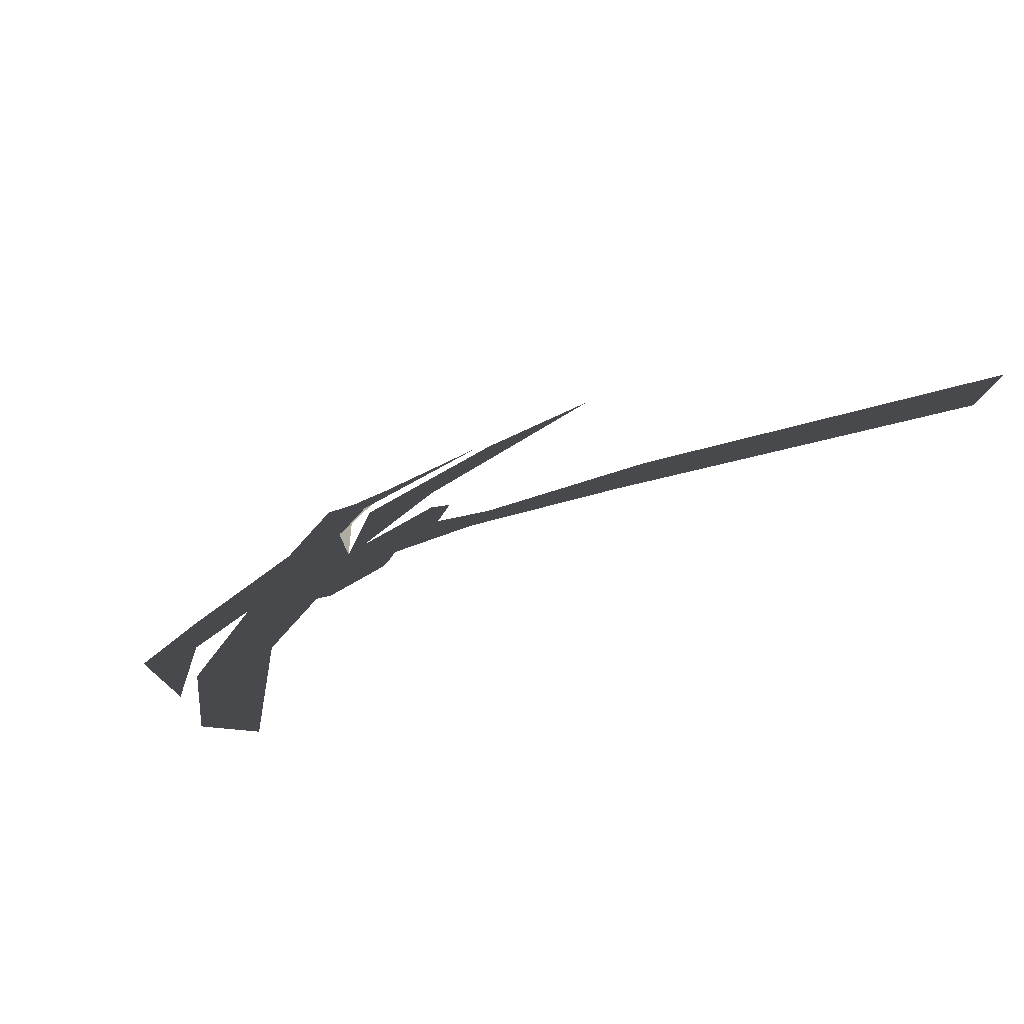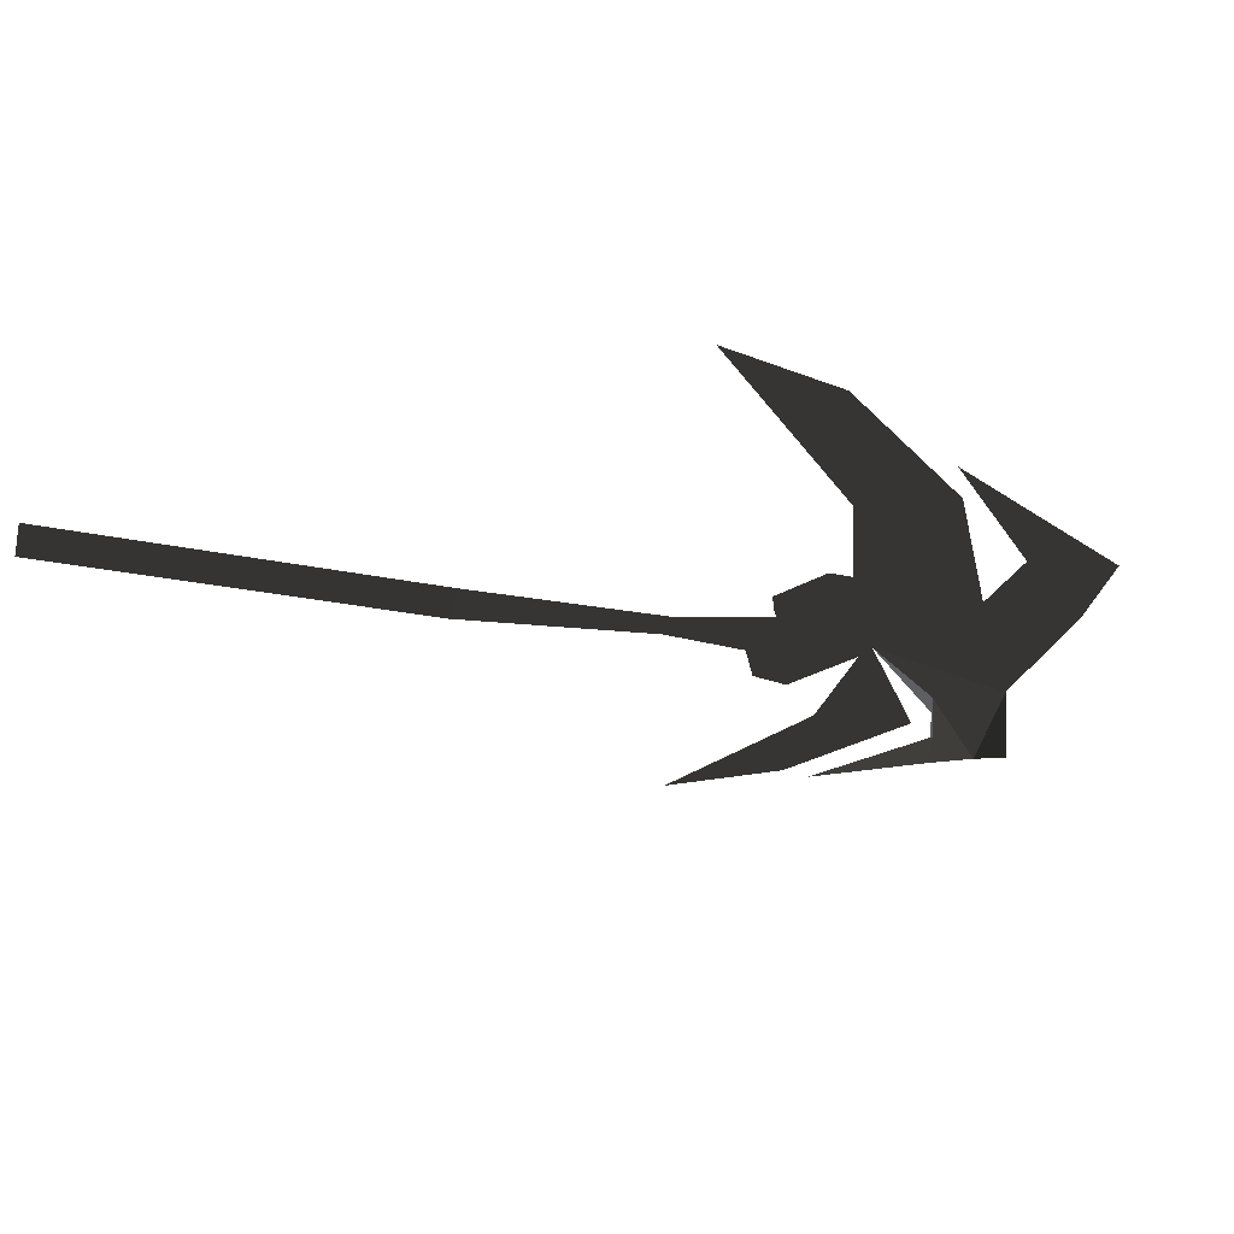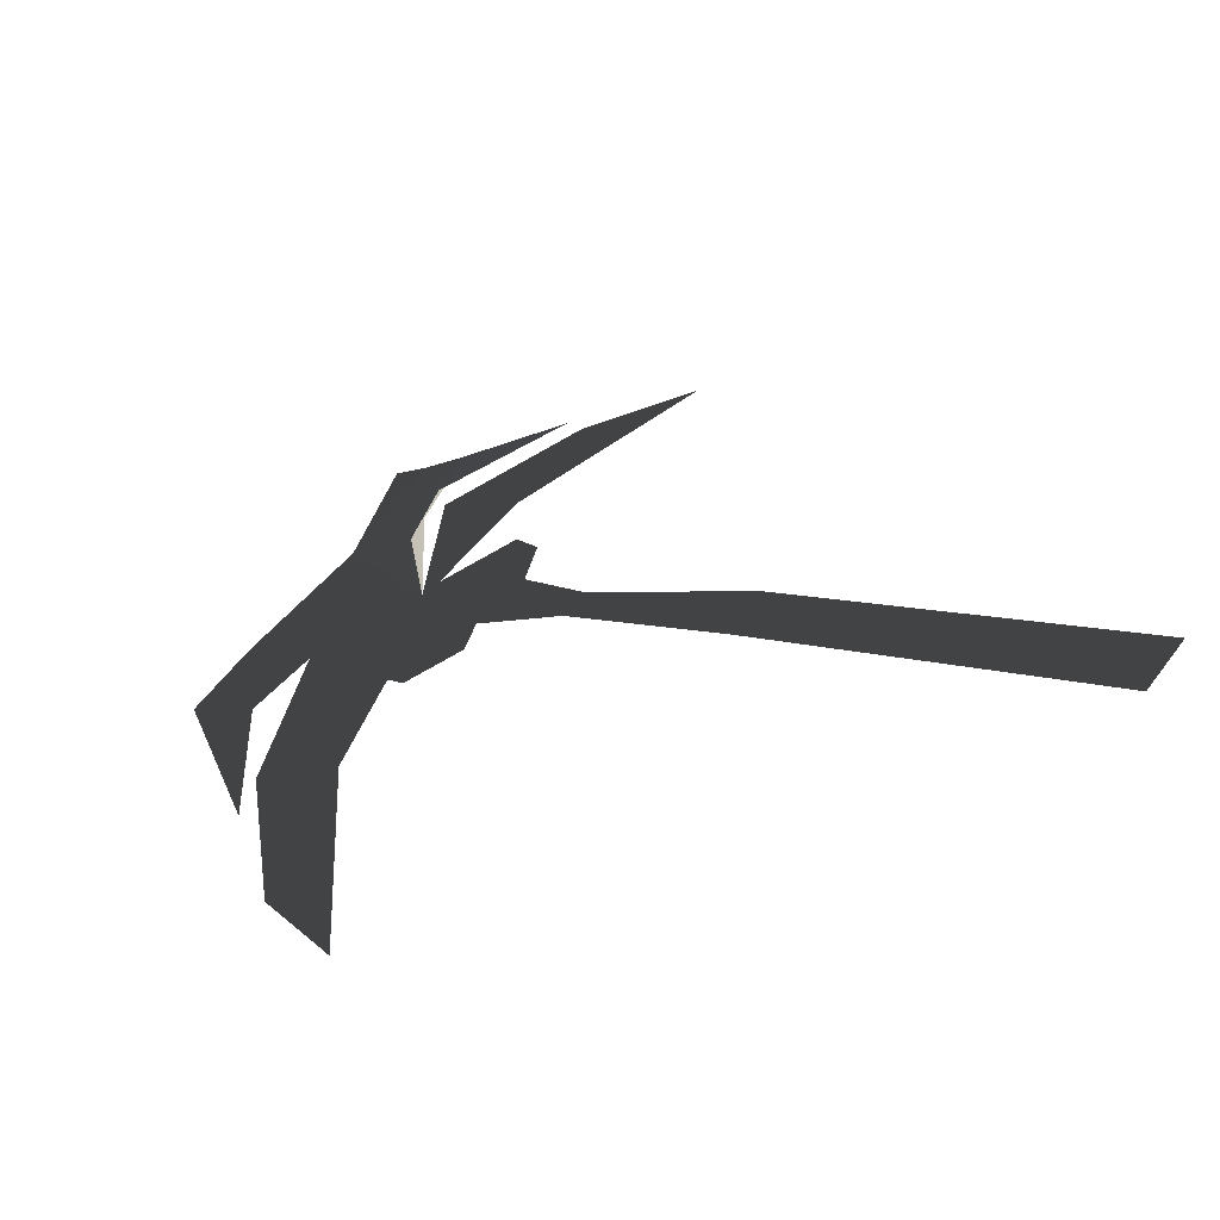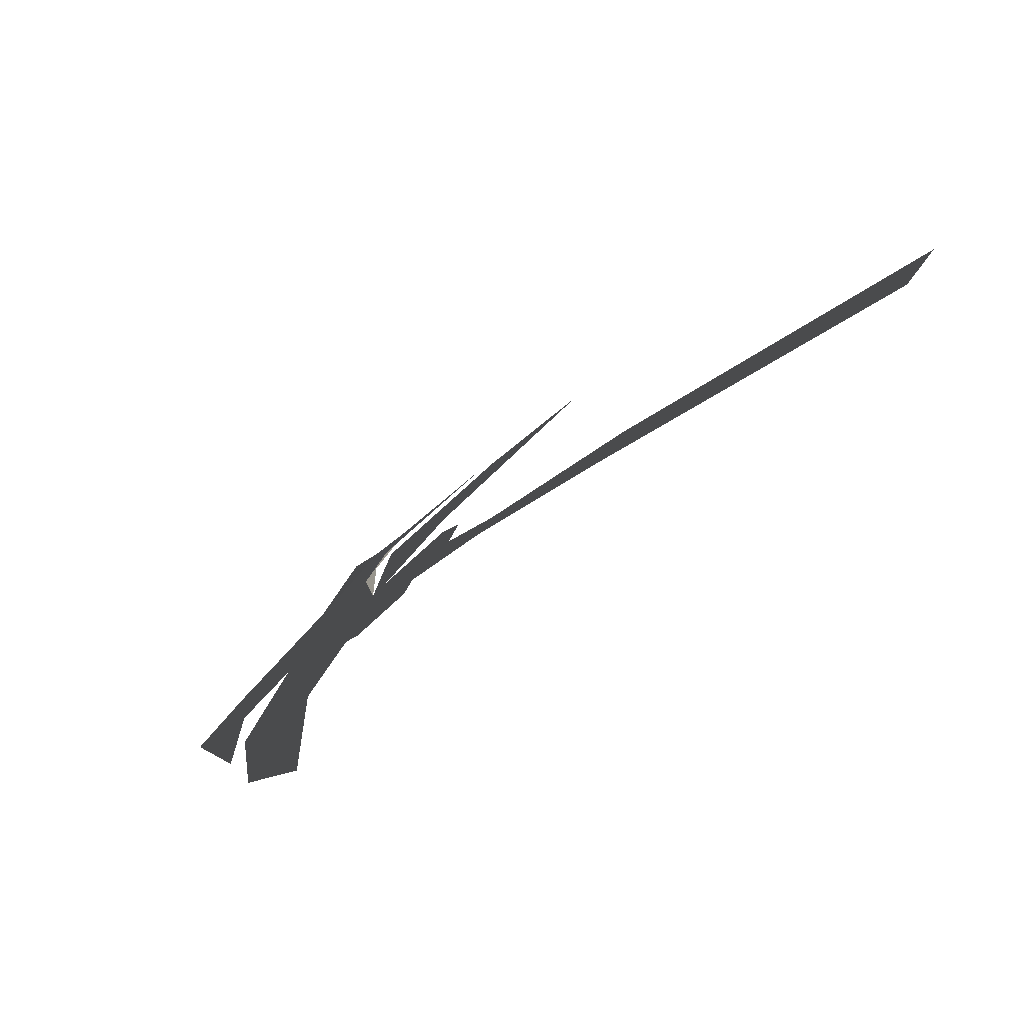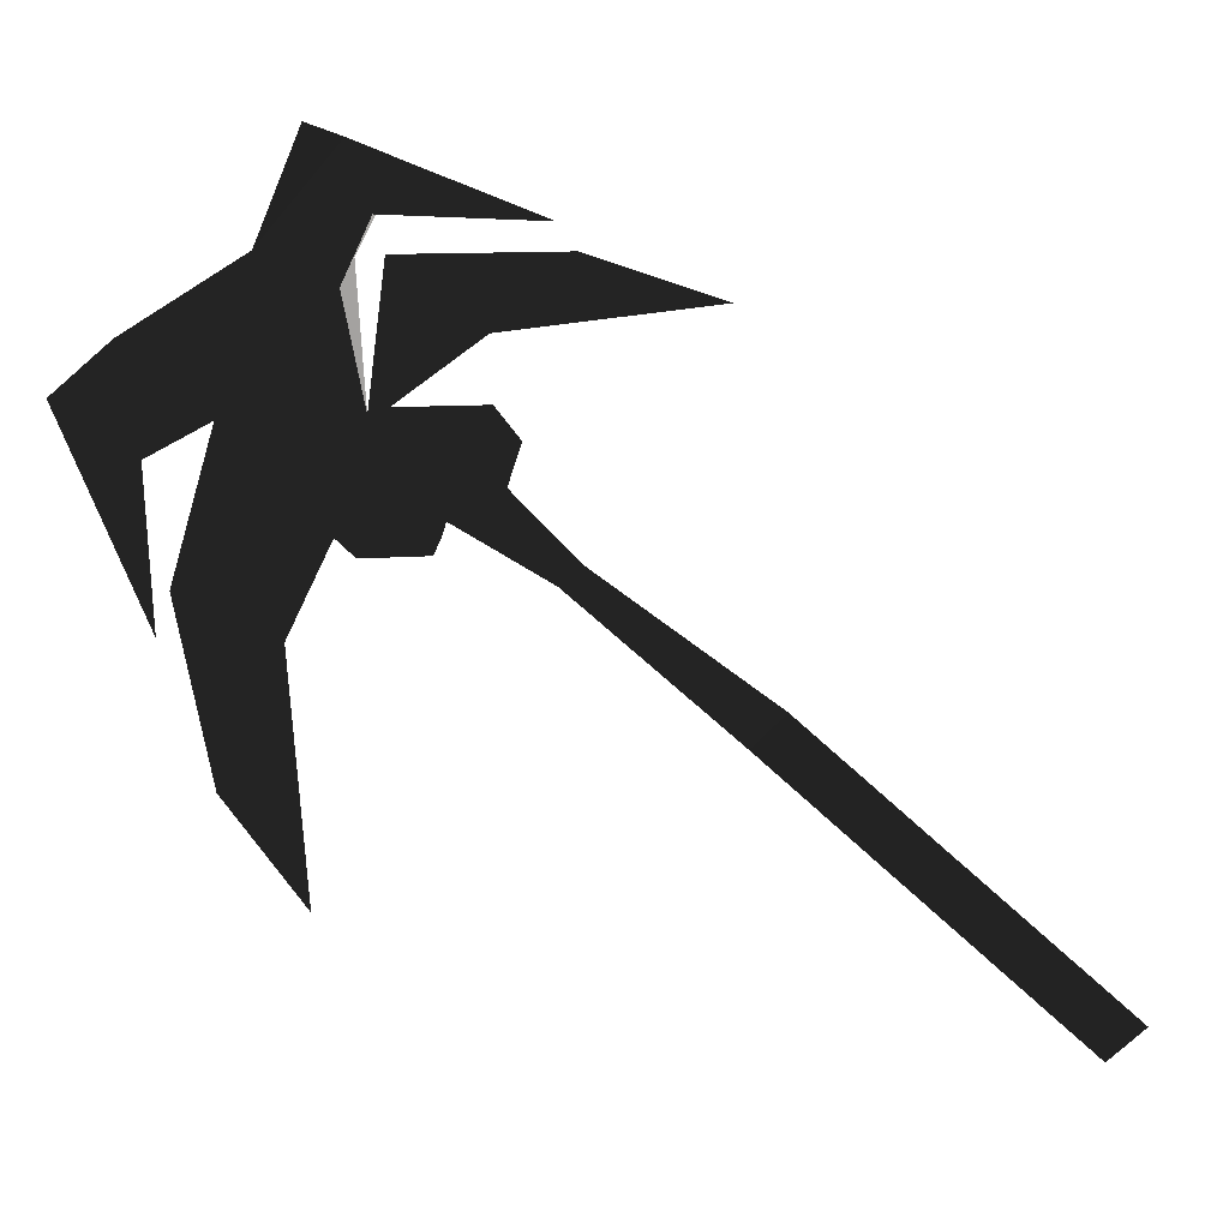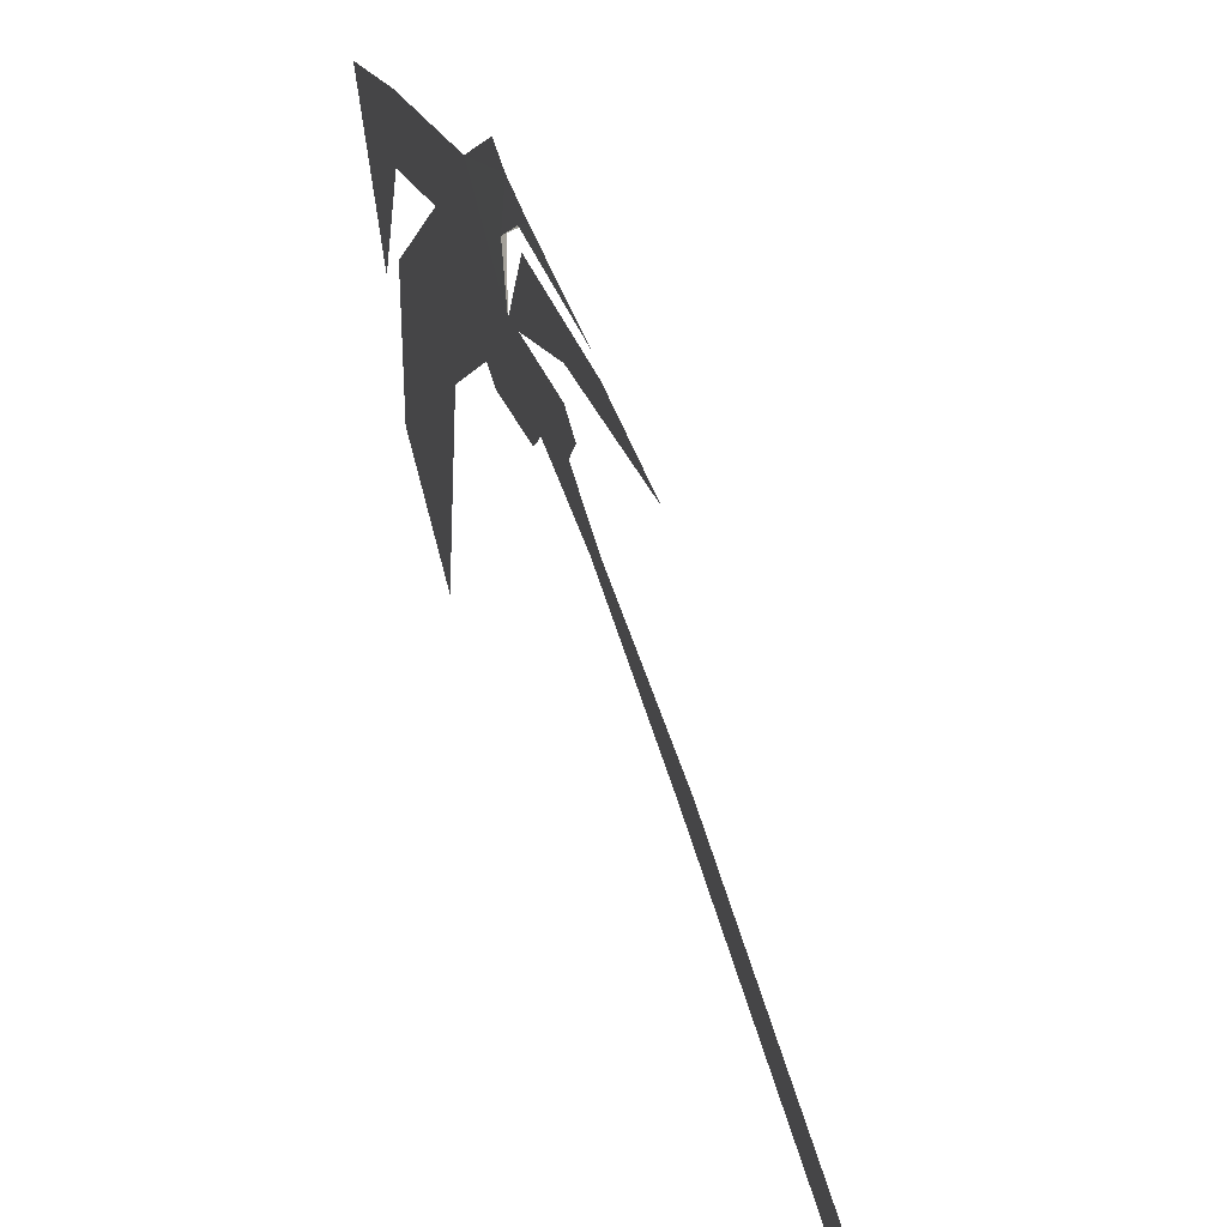
<metadata>
{"format":"obj","ext":"obj","renderer":"f3d","projection":"perspective","resolution":1024,"background":"white","views":[{"elev":-73.7,"azim":29.5,"up":"+Z"},{"elev":-41.5,"azim":-149.6,"up":"+Y"},{"elev":-53.9,"azim":32.6,"up":"+Z"},{"elev":-76.4,"azim":42.3,"up":"+Z"},{"elev":17.9,"azim":1.5,"up":"+Z"},{"elev":-51.3,"azim":-63.4,"up":"+Z"}]}
</metadata>
<code>
v 2.035 0 -4.125
v 2.118 0 -5.559
v 1.483 0 -3.866
v 1.668 0 -4.918
v 2.292 0 -3.591
v 1.737 0 -3.012
v 2.47 0 -2.979
v 1.95 0 -2.191
v 1.278 0 -2.615
v 1.379 0 -3.209
v 0.9391 0 -2.909
v 0.9391 0 -2.909
v 1.404 0 -4.109
v 1.404 0 -4.109
v 4.498 0 -4.464
v 6.353 0.02 -6.149
v 4.309 0 -4.663
v 6.147 0.02 -6.351
v 3.49 0 -3.713
v 3.374 0 -3.83
v 3.132 0 -3.334
v 2.837 0 -3.505
v 2.578 0 -2.941
v 2.47 0 -2.979
v 3.207 0 -3.103
v 3.07 0 -2.926
v 2.662 0.02 -1.769
v 3.377 0 -2.049
v 2.52 0 -2.019
v 2.52 0 -2.019
v 2.398 0.02 -1.663
v 2.356 0 -2.367
v 1.95 0 -2.191
v 2.47 0 -2.979
v 2.205 0 -1.59
v 2.205 0 -1.59
v 2.819 0 -3.568
v 2.771 0 -3.678
v 2.292 0 -3.591
v 2.398 0 -3.694
v 2.837 0 -3.505
v 2.47 0 -2.979
v 2.574 0 -2.208
v 3.477 0 -2.189
v 3.059 0 -2.581
v 4.202 0 -2.43
v 2.47 0 -2.979
v 2.578 0 -2.941
g Group_001
f 1 2 4 3
f 1 3 6 5
f 5 6 8 7
f 8 6 10 9
f 9 10 11
f 11 10 13
g Group_002
f 15 16 18 17
f 15 17 20 19
f 19 20 22 21
f 21 22 24 23
f 21 23 26 25
g Group_003
f 27 28 29
f 27 29 32 31
f 31 32 34 33
f 31 33 35
g Group_004
f 37 38 40 39
f 37 39 42 41
g Group_005
f 43 44 46 45
f 43 45 48 47

</code>
